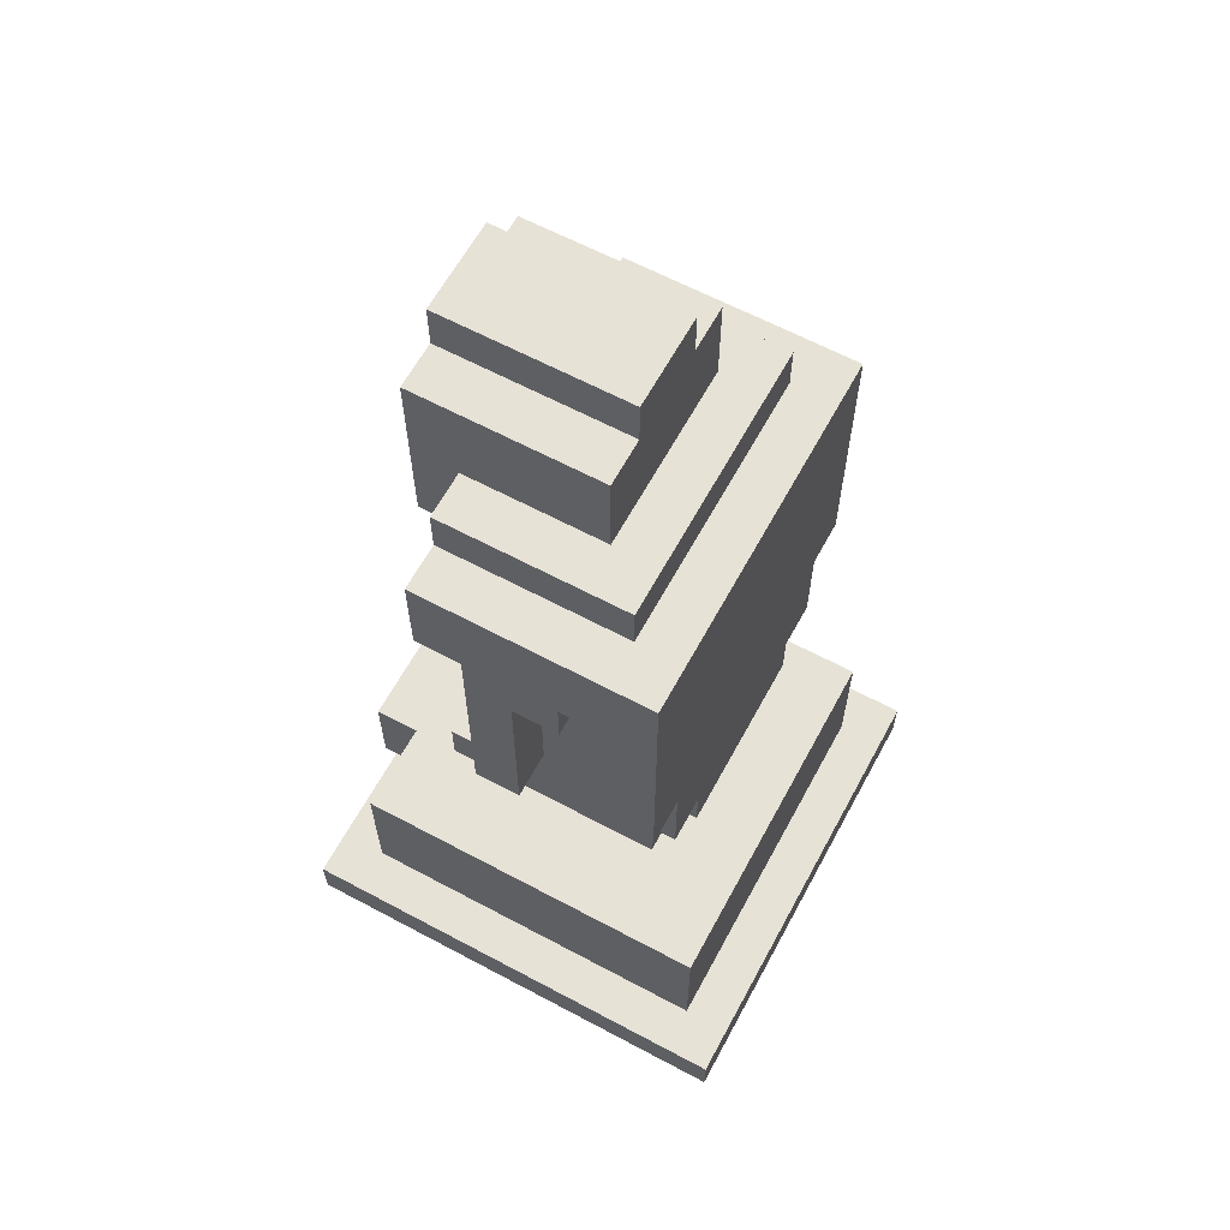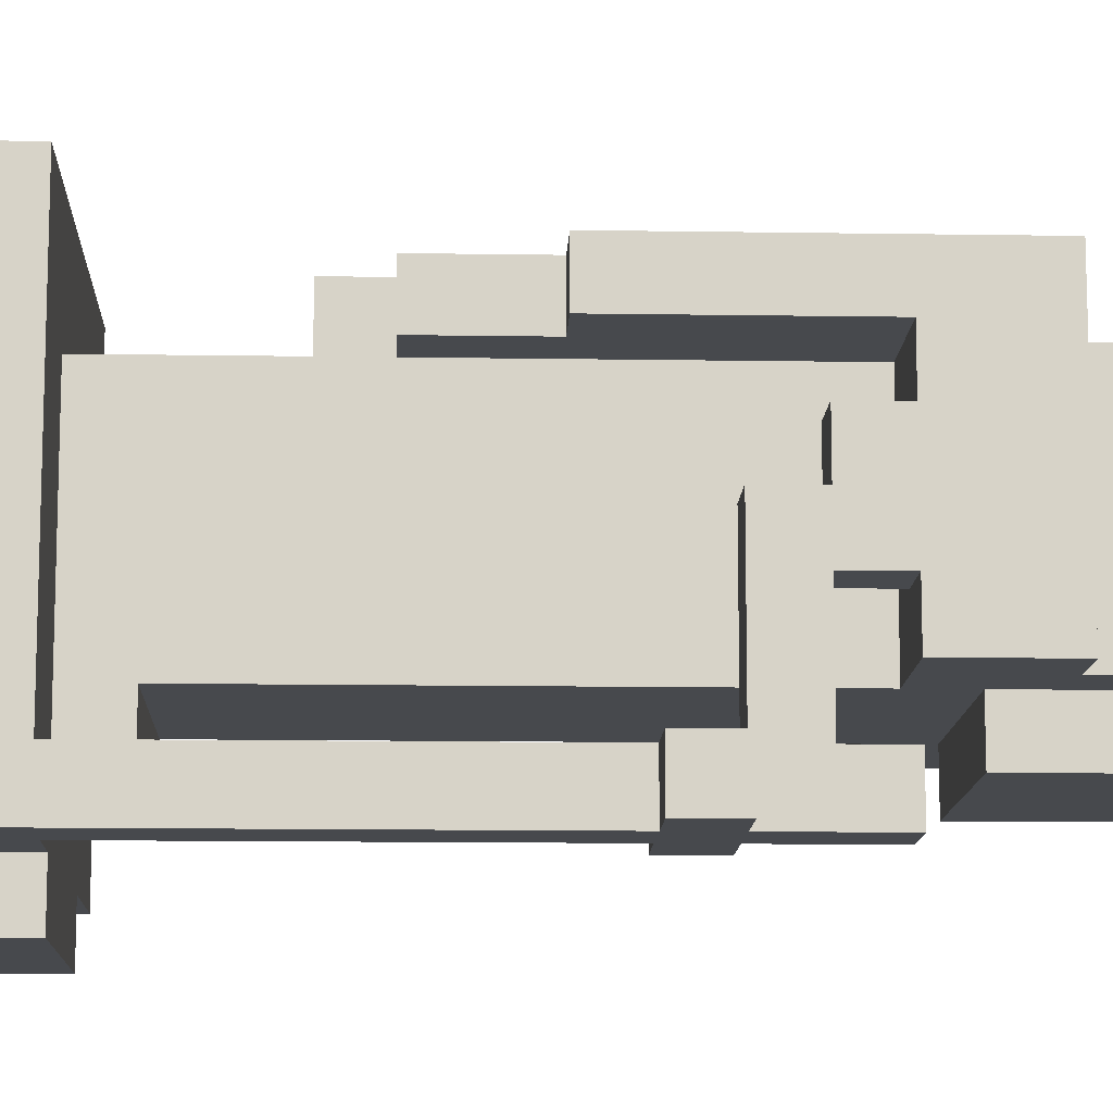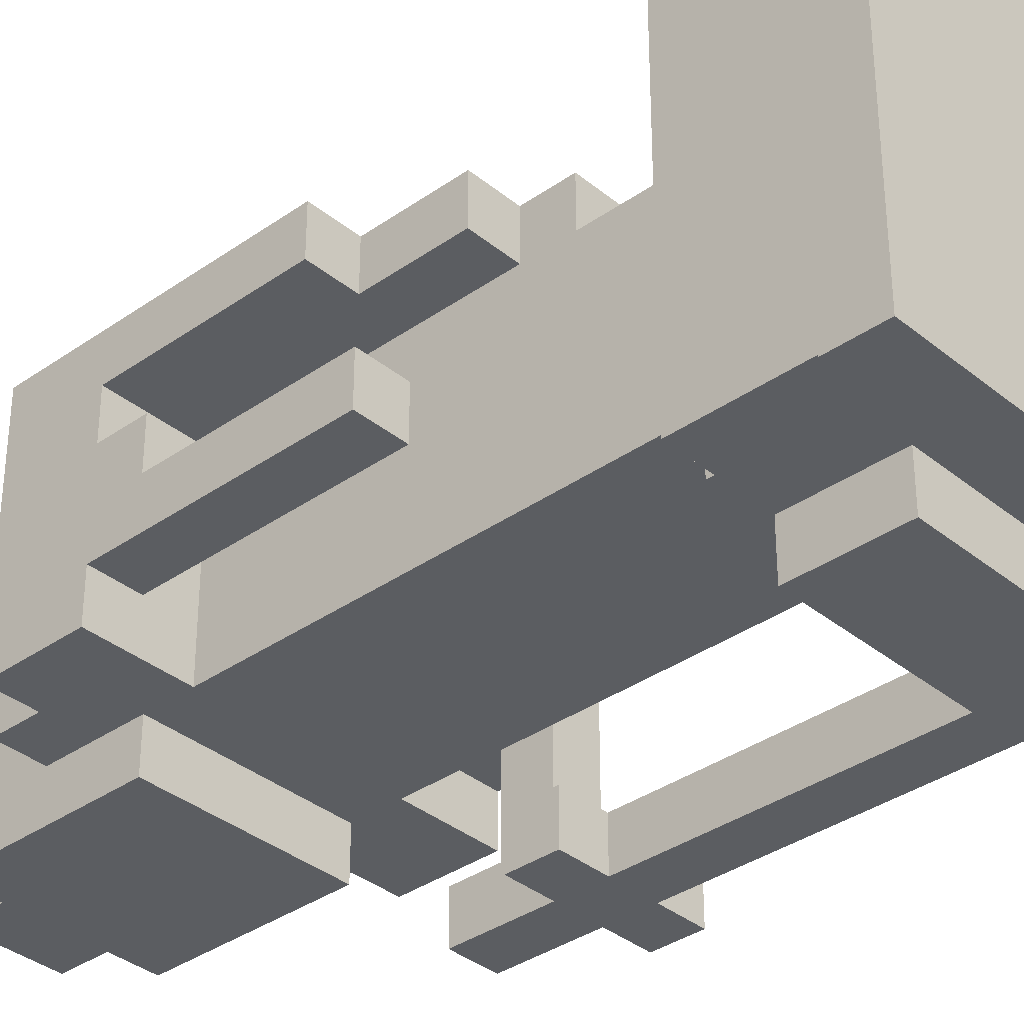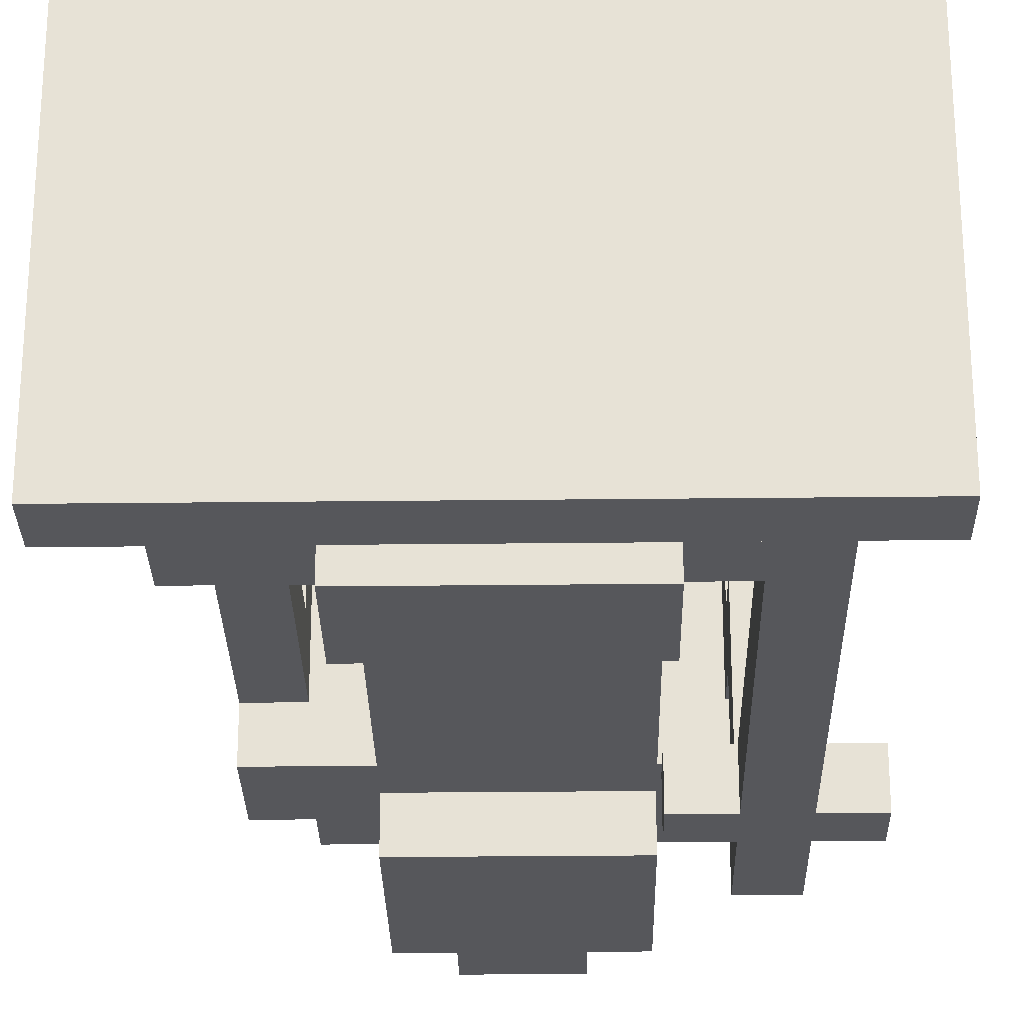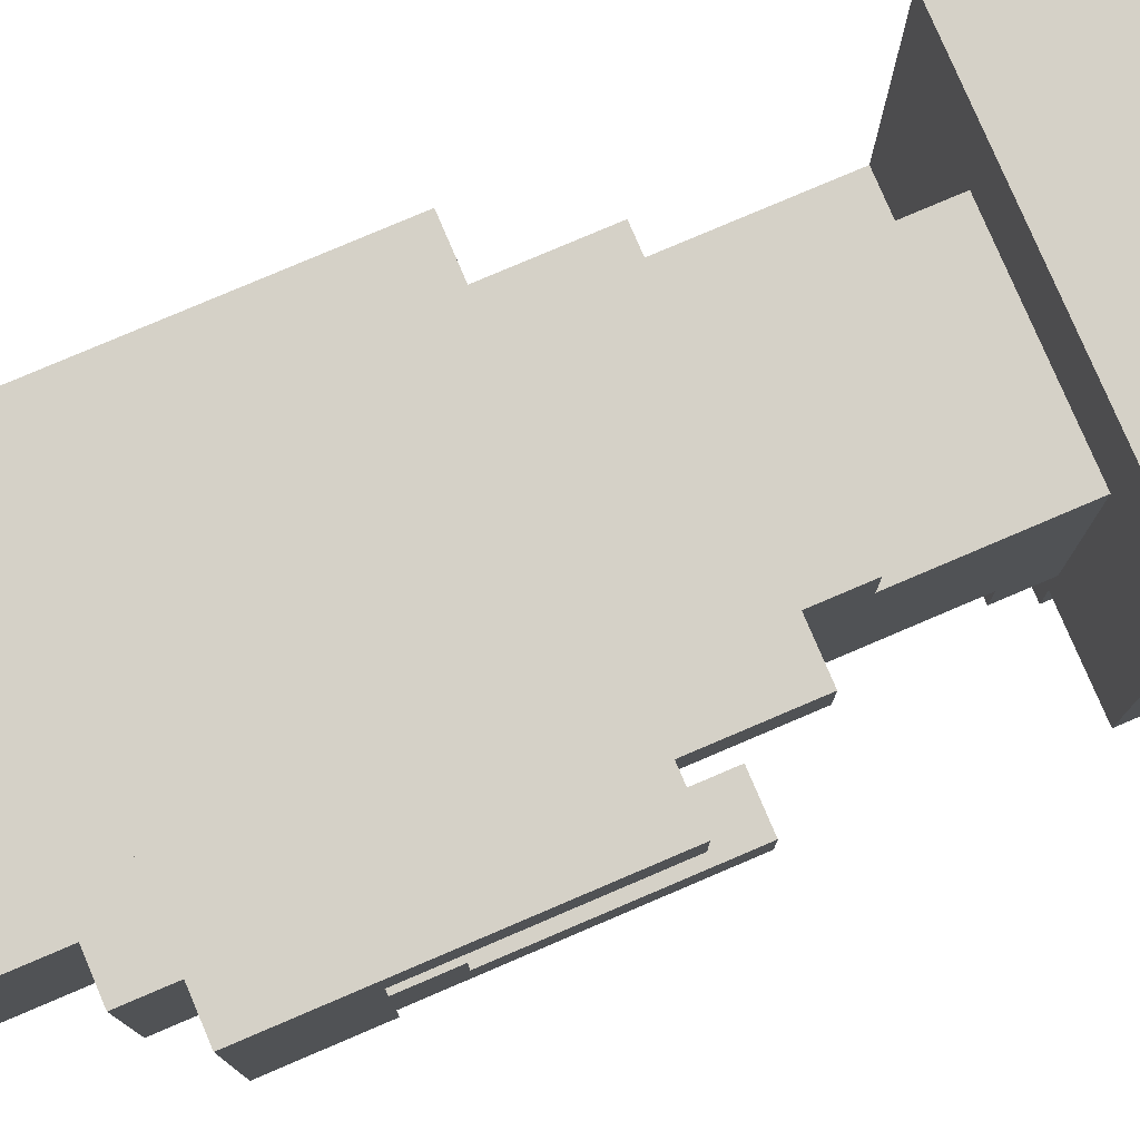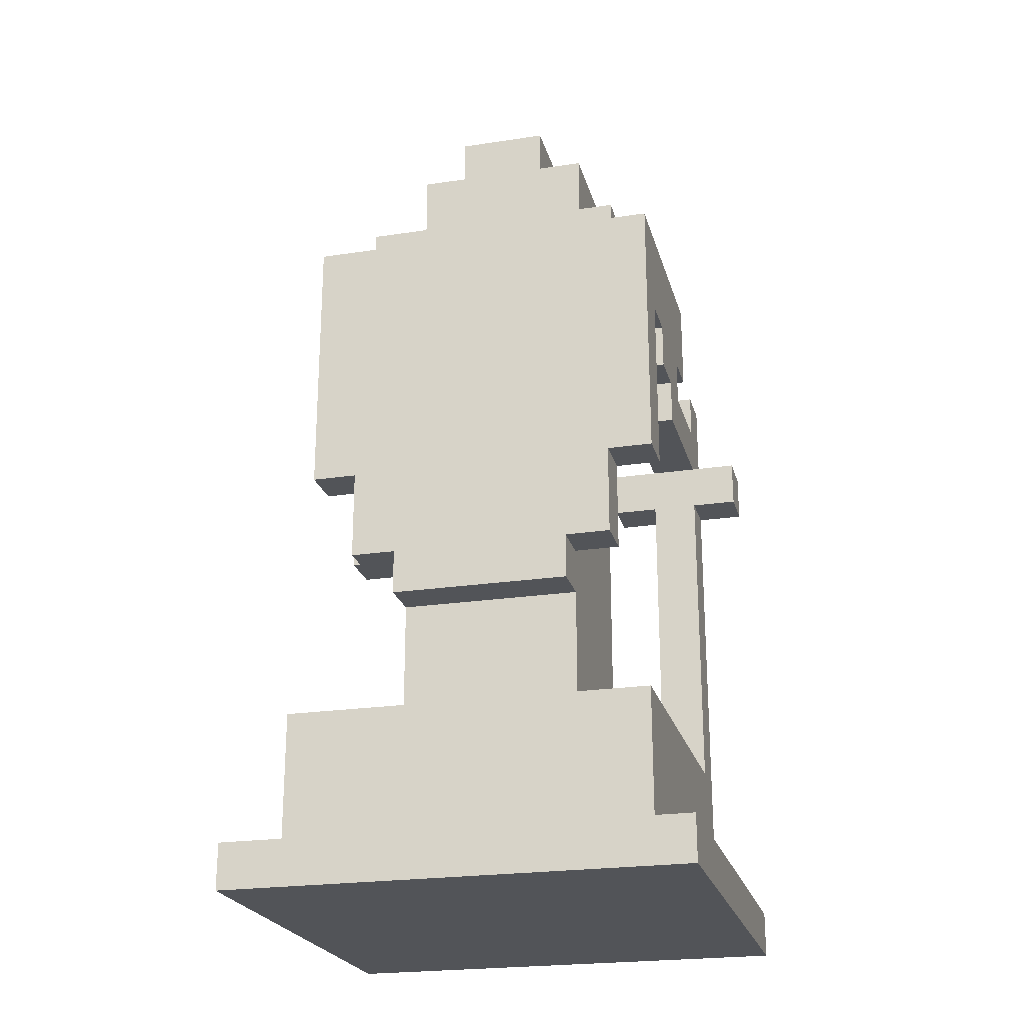
<metadata>
{"format":"obj","ext":"obj","renderer":"f3d","projection":"perspective","resolution":1024,"background":"white","views":[{"elev":62.9,"azim":-61.6,"up":"+Y"},{"elev":-12.2,"azim":87.8,"up":"+Z"},{"elev":-35.5,"azim":-47.1,"up":"+Z"},{"elev":-27.2,"azim":1.0,"up":"+Z"},{"elev":78.9,"azim":-113.1,"up":"+Z"},{"elev":-23.2,"azim":14.4,"up":"+Y"}]}
</metadata>
<code>
v -5 0 5
v -5 0 -5
v -5 1 5
v -5 1 -5
v -4 1 4
v -4 1 -4
v -4 4 4
v -4 4 -4
v -4 9 -0
v -4 9 -1
v -4 10 3
v -4 10 2
v -4 13 1
v -4 13 -0
v -4 14 2
v -4 14 1
v -4 14 -1
v -4 14 -2
v -4 16 3
v -4 16 -2
v -3 8 3
v -3 8 2
v -3 10 3
v -3 10 2
v -3 16 2
v -3 16 -2
v -3 17 2
v -3 17 -2
v -2 2 -4
v -2 2 -5
v -2 4 2
v -2 4 -3
v -2 4 -4
v -2 4 -5
v -2 5 2
v -2 5 -2
v -2 5 -3
v -2 7 3
v -2 7 2
v -2 8 3
v -2 8 2
v -2 11 2
v -2 14 2
v -2 14 -2
v -2 15 -2
v -2 15 -3
v -2 17 1
v -2 17 -0
v -2 17 -2
v -2 18 -0
v -2 18 -3
v -2 19 1
v -2 19 -3
v -1 19 1
v -1 19 -3
v -1 20 1
v -1 20 -3
v 2 11 -3
v 2 11 -4
v 2 12 -3
v 2 12 -4
v 3 4 -3
v 3 4 -4
v 3 11 -3
v 3 11 -4
v 3 12 -0
v 3 12 -3
v 3 12 -4
v 3 13 1
v 3 13 -0
v 3 13 -1
v 3 13 -3
v 3 13 -4
v 3 14 1
v 3 14 -1
v 3 14 -3
v 3 14 -4
v -3 9 -0
v -3 9 -1
v -3 13 1
v -3 13 -0
v -3 14 1
v -3 14 -1
v 1 19 1
v 1 19 -3
v 1 20 1
v 1 20 -3
v 2 2 -4
v 2 2 -5
v 2 4 2
v 2 4 -3
v 2 4 -4
v 2 4 -5
v 2 5 2
v 2 5 -2
v 2 5 -3
v 2 7 3
v 2 7 2
v 2 8 3
v 2 8 2
v 2 11 2
v 2 14 2
v 2 14 -2
v 2 15 -2
v 2 15 -3
v 2 17 1
v 2 17 -0
v 2 17 -2
v 2 18 -0
v 2 18 -3
v 2 19 1
v 2 19 -3
v 3 8 3
v 3 8 2
v 3 10 3
v 3 10 2
v 3 16 2
v 3 16 -2
v 3 17 2
v 3 17 -2
v 4 1 4
v 4 1 -4
v 4 4 4
v 4 4 -3
v 4 10 3
v 4 10 2
v 4 11 -3
v 4 11 -4
v 4 12 -0
v 4 12 -3
v 4 12 -4
v 4 13 1
v 4 13 -0
v 4 13 -1
v 4 13 -3
v 4 13 -4
v 4 14 2
v 4 14 1
v 4 14 -1
v 4 14 -2
v 4 14 -3
v 4 14 -4
v 4 16 3
v 4 16 -2
v 5 0 5
v 5 0 -5
v 5 1 5
v 5 1 -5
v 5 11 -3
v 5 11 -4
v 5 12 -3
v 5 12 -4
v -5 0 5
v -5 1 5
v 5 0 5
v 5 1 5
v -4 1 4
v -4 4 4
v 4 1 4
v 4 4 4
v -4 10 3
v -4 16 3
v -3 8 3
v -3 10 3
v -3 11 3
v -3 16 3
v -2 7 3
v -2 8 3
v -2 9 3
v -2 11 3
v -1 8 3
v -1 9 3
v 1 8 3
v 1 9 3
v 2 7 3
v 2 8 3
v 2 9 3
v 2 11 3
v 3 8 3
v 3 10 3
v 3 11 3
v 3 16 3
v 4 10 3
v 4 16 3
v -3 16 2
v -3 17 2
v -2 4 2
v -2 5 2
v -2 7 2
v 2 4 2
v 2 5 2
v 2 7 2
v 3 16 2
v 3 17 2
v -4 13 1
v -4 14 1
v -3 13 1
v -3 14 1
v -2 17 1
v -2 19 1
v -1 19 1
v -1 20 1
v 1 19 1
v 1 20 1
v 2 17 1
v 2 19 1
v 3 13 1
v 3 14 1
v 4 13 1
v 4 14 1
v -4 9 -0
v -4 13 -0
v -3 9 -0
v -3 13 -0
v 3 12 -0
v 3 13 -0
v 4 12 -0
v 4 13 -0
v 2 11 -3
v 2 12 -3
v 3 4 -3
v 3 11 -3
v 3 12 -3
v 3 13 -3
v 3 14 -3
v 4 4 -3
v 4 11 -3
v 4 12 -3
v 4 13 -3
v 4 14 -3
v 5 11 -3
v 5 12 -3
v -4 10 2
v -4 14 2
v -3 8 2
v -3 10 2
v -3 11 2
v -3 14 2
v -2 8 2
v -2 11 2
v -2 14 2
v 2 8 2
v 2 11 2
v 2 14 2
v 3 8 2
v 3 10 2
v 3 11 2
v 3 14 2
v 4 10 2
v 4 14 2
v -4 9 -1
v -4 14 -1
v -3 9 -1
v -3 14 -1
v 3 13 -1
v 3 14 -1
v 4 13 -1
v 4 14 -1
v -4 14 -2
v -4 16 -2
v -3 16 -2
v -3 17 -2
v -2 5 -2
v -2 14 -2
v -2 15 -2
v -2 17 -2
v 2 5 -2
v 2 14 -2
v 2 15 -2
v 2 17 -2
v 3 16 -2
v 3 17 -2
v 4 14 -2
v 4 16 -2
v -2 4 -3
v -2 5 -3
v -2 15 -3
v -2 18 -3
v -2 19 -3
v -1 19 -3
v -1 20 -3
v 1 19 -3
v 1 20 -3
v 2 4 -3
v 2 5 -3
v 2 15 -3
v 2 18 -3
v 2 19 -3
v -4 1 -4
v -4 4 -4
v -2 2 -4
v -2 4 -4
v 2 2 -4
v 2 4 -4
v 2 11 -4
v 2 12 -4
v 3 4 -4
v 3 11 -4
v 3 12 -4
v 3 13 -4
v 3 14 -4
v 4 1 -4
v 4 11 -4
v 4 12 -4
v 4 13 -4
v 4 14 -4
v 5 11 -4
v 5 12 -4
v -5 0 -5
v -5 1 -5
v -2 2 -5
v -2 4 -5
v 2 2 -5
v 2 4 -5
v 5 0 -5
v 5 1 -5
v -5 0 5
v 5 0 5
v -5 0 -5
v 5 0 -5
v -2 2 -4
v 2 2 -4
v -2 2 -5
v 2 2 -5
v -2 7 3
v 2 7 3
v -2 7 2
v 2 7 2
v -3 8 3
v -2 8 3
v 2 8 3
v 3 8 3
v -3 8 2
v -2 8 2
v 2 8 2
v 3 8 2
v -4 9 -0
v -3 9 -0
v -4 9 -1
v -3 9 -1
v -4 10 3
v -3 10 3
v 3 10 3
v 4 10 3
v -4 10 2
v -3 10 2
v 3 10 2
v 4 10 2
v 2 11 -3
v 3 11 -3
v 4 11 -3
v 5 11 -3
v 2 11 -4
v 3 11 -4
v 4 11 -4
v 5 11 -4
v 3 12 -0
v 4 12 -0
v 3 12 -3
v 4 12 -3
v -4 13 1
v -3 13 1
v 3 13 1
v 4 13 1
v -4 13 -0
v -3 13 -0
v 3 13 -0
v 4 13 -0
v -4 14 2
v -3 14 2
v -2 14 2
v 2 14 2
v 3 14 2
v 4 14 2
v -4 14 1
v -3 14 1
v 3 14 1
v 4 14 1
v -4 14 -1
v -3 14 -1
v 3 14 -1
v 4 14 -1
v -4 14 -2
v -2 14 -2
v 2 14 -2
v 4 14 -2
v -2 15 -2
v 2 15 -2
v -2 15 -3
v 2 15 -3
v -5 1 5
v 5 1 5
v -4 1 4
v 4 1 4
v -4 1 -4
v 4 1 -4
v -5 1 -5
v 5 1 -5
v -4 4 4
v 4 4 4
v -2 4 2
v 2 4 2
v -2 4 -3
v 2 4 -3
v 3 4 -3
v 4 4 -3
v -4 4 -4
v -2 4 -4
v 2 4 -4
v 3 4 -4
v -2 4 -5
v 2 4 -5
v -2 5 -2
v 2 5 -2
v -2 5 -3
v 2 5 -3
v 2 12 -3
v 3 12 -3
v 4 12 -3
v 5 12 -3
v 2 12 -4
v 3 12 -4
v 4 12 -4
v 5 12 -4
v 3 13 -1
v 4 13 -1
v 3 13 -3
v 4 13 -3
v 3 14 -3
v 4 14 -3
v 3 14 -4
v 4 14 -4
v -4 16 3
v -3 16 3
v 3 16 3
v 4 16 3
v -3 16 2
v 3 16 2
v -4 16 -2
v -3 16 -2
v 3 16 -2
v 4 16 -2
v -3 17 2
v 3 17 2
v -2 17 1
v 2 17 1
v -2 17 -0
v 2 17 -0
v -3 17 -2
v -2 17 -2
v 2 17 -2
v 3 17 -2
v -2 19 1
v -1 19 1
v 1 19 1
v 2 19 1
v -2 19 -3
v -1 19 -3
v 1 19 -3
v 2 19 -3
v -1 20 1
v 1 20 1
v -1 20 -3
v 1 20 -3
f 3 2 1
f 4 2 3
f 7 6 5
f 8 6 7
f 14 10 9
f 15 12 11
f 16 14 13
f 17 10 14
f 17 14 16
f 19 15 11
f 19 18 17
f 19 17 16
f 19 16 15
f 20 18 19
f 23 22 21
f 24 22 23
f 27 26 25
f 28 26 27
f 33 30 29
f 34 30 33
f 35 32 31
f 36 32 35
f 37 32 36
f 39 36 35
f 40 39 38
f 41 36 39
f 41 39 40
f 42 36 41
f 43 36 42
f 44 36 43
f 49 46 45
f 50 48 47
f 50 49 48
f 51 46 49
f 51 49 50
f 52 50 47
f 52 51 50
f 53 51 52
f 56 55 54
f 57 55 56
f 60 59 58
f 61 59 60
f 64 63 62
f 65 63 64
f 70 67 66
f 70 68 67
f 71 68 70
f 72 68 71
f 73 68 72
f 74 70 69
f 74 71 70
f 75 71 74
f 76 73 72
f 77 73 76
f 78 79 81
f 80 81 82
f 81 79 83
f 82 81 83
f 84 85 86
f 86 85 87
f 88 89 92
f 92 89 93
f 90 91 94
f 94 91 95
f 95 91 96
f 94 95 98
f 97 98 99
f 98 95 100
f 99 98 100
f 100 95 101
f 101 95 102
f 102 95 103
f 104 105 108
f 106 107 109
f 107 108 109
f 108 105 110
f 109 108 110
f 106 109 111
f 109 110 111
f 111 110 112
f 113 114 115
f 115 114 116
f 117 118 119
f 119 118 120
f 121 122 123
f 123 122 124
f 124 122 127
f 127 122 128
f 129 130 133
f 130 131 133
f 133 131 134
f 134 131 135
f 135 131 136
f 125 126 137
f 132 133 138
f 133 134 138
f 138 134 139
f 135 136 141
f 141 136 142
f 125 137 143
f 139 140 143
f 137 138 143
f 138 139 143
f 143 140 144
f 145 146 147
f 147 146 148
f 149 150 151
f 151 150 152
f 155 154 153
f 156 154 155
f 159 158 157
f 160 158 159
f 164 162 161
f 165 162 164
f 166 162 165
f 168 164 163
f 168 165 164
f 169 165 168
f 170 166 165
f 170 165 169
f 171 169 168
f 171 168 167
f 172 170 169
f 172 169 171
f 173 171 167
f 173 172 171
f 174 170 172
f 174 172 173
f 175 173 167
f 175 174 173
f 176 174 175
f 177 170 174
f 177 174 176
f 178 166 170
f 178 170 177
f 179 177 176
f 179 178 177
f 180 178 179
f 181 166 178
f 181 178 180
f 182 166 181
f 183 181 180
f 183 182 181
f 184 182 183
f 190 188 187
f 191 189 188
f 191 188 190
f 192 189 191
f 193 186 185
f 194 186 193
f 197 196 195
f 198 196 197
f 201 200 199
f 203 201 199
f 203 202 201
f 204 202 203
f 205 203 199
f 206 203 205
f 209 208 207
f 210 208 209
f 213 212 211
f 214 212 213
f 217 216 215
f 218 216 217
f 222 220 219
f 223 220 222
f 226 222 221
f 227 223 222
f 227 222 226
f 228 223 227
f 229 225 224
f 230 225 229
f 231 228 227
f 232 228 231
f 233 234 236
f 236 234 237
f 237 234 238
f 235 236 239
f 236 237 239
f 237 238 240
f 239 237 240
f 240 238 241
f 242 243 245
f 245 243 246
f 243 244 247
f 246 243 247
f 247 244 248
f 246 247 249
f 247 248 249
f 249 248 250
f 251 252 253
f 253 252 254
f 255 256 257
f 257 256 258
f 259 260 261
f 259 261 264
f 261 262 264
f 264 262 265
f 265 262 266
f 263 264 267
f 264 265 267
f 267 265 268
f 268 265 269
f 269 270 271
f 268 269 271
f 271 270 272
f 268 271 273
f 273 271 274
f 278 279 280
f 278 280 282
f 280 281 282
f 282 281 283
f 275 276 284
f 284 276 285
f 277 278 286
f 278 282 287
f 286 278 287
f 287 282 288
f 289 290 291
f 291 290 292
f 289 291 293
f 293 294 297
f 295 296 298
f 298 296 299
f 293 297 302
f 289 293 302
f 297 298 302
f 298 299 303
f 302 298 303
f 299 300 304
f 303 299 304
f 300 301 305
f 304 300 305
f 305 301 306
f 303 304 307
f 307 304 308
f 311 312 313
f 313 312 314
f 309 310 315
f 315 310 316
f 319 318 317
f 320 318 319
f 323 322 321
f 324 322 323
f 327 326 325
f 328 326 327
f 333 330 329
f 334 330 333
f 335 332 331
f 336 332 335
f 339 338 337
f 340 338 339
f 345 342 341
f 346 342 345
f 347 344 343
f 348 344 347
f 353 350 349
f 354 350 353
f 355 352 351
f 356 352 355
f 359 358 357
f 360 358 359
f 365 362 361
f 366 362 365
f 367 364 363
f 368 364 367
f 375 370 369
f 375 371 370
f 376 371 375
f 377 374 373
f 377 373 372
f 378 374 377
f 380 371 376
f 381 377 372
f 383 380 379
f 384 371 380
f 384 380 383
f 385 382 381
f 385 381 372
f 386 382 385
f 389 388 387
f 390 388 389
f 391 392 393
f 393 392 394
f 391 393 395
f 394 392 396
f 391 395 397
f 395 396 397
f 396 392 398
f 397 396 398
f 399 400 401
f 401 400 402
f 399 401 403
f 402 400 404
f 404 400 405
f 405 400 406
f 399 403 407
f 403 404 407
f 404 405 407
f 407 405 408
f 408 405 409
f 409 405 410
f 408 409 411
f 411 409 412
f 413 414 415
f 415 414 416
f 417 418 421
f 421 418 422
f 419 420 423
f 423 420 424
f 425 426 427
f 427 426 428
f 429 430 431
f 431 430 432
f 433 434 437
f 434 435 437
f 435 436 438
f 437 435 438
f 433 437 439
f 439 437 440
f 438 436 441
f 441 436 442
f 443 444 445
f 445 444 446
f 443 445 447
f 446 444 448
f 443 447 449
f 449 447 450
f 448 444 451
f 451 444 452
f 453 454 457
f 457 454 458
f 455 456 459
f 459 456 460
f 461 462 463
f 463 462 464

</code>
